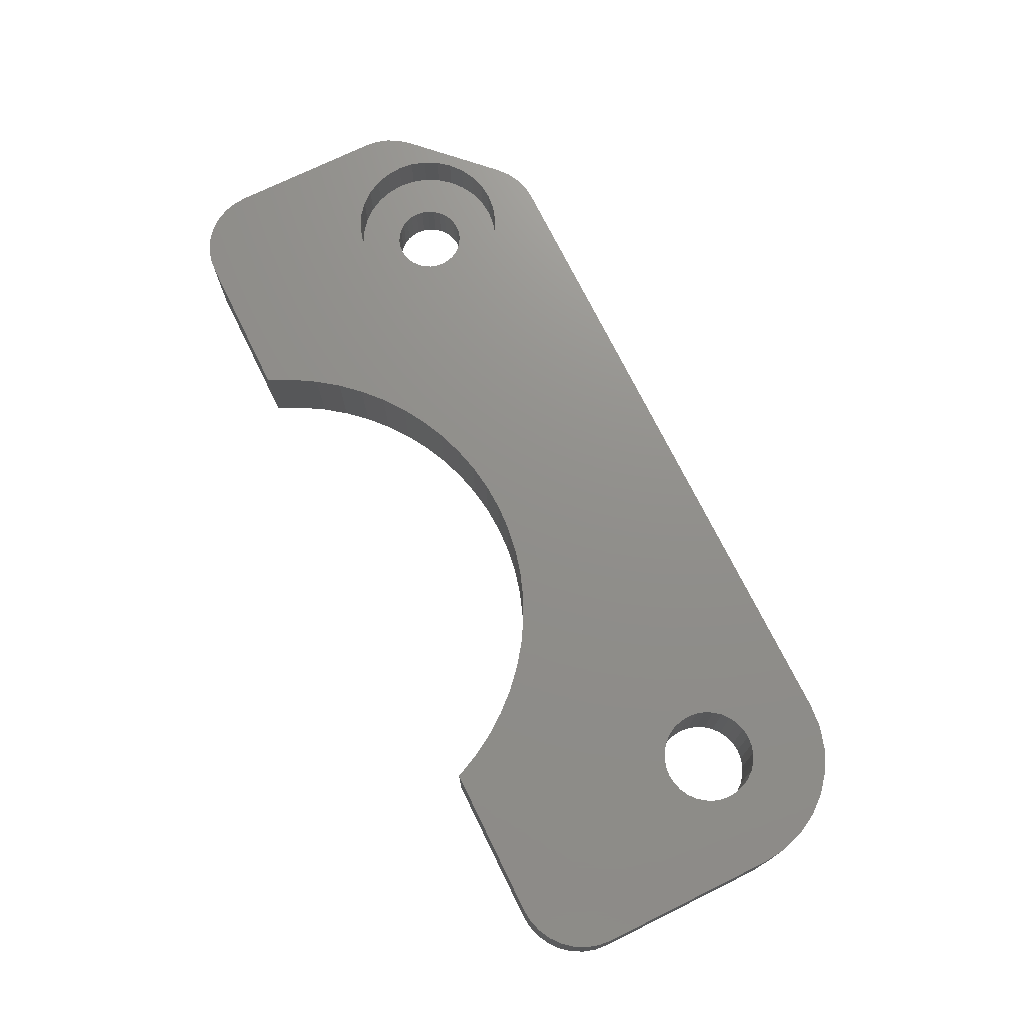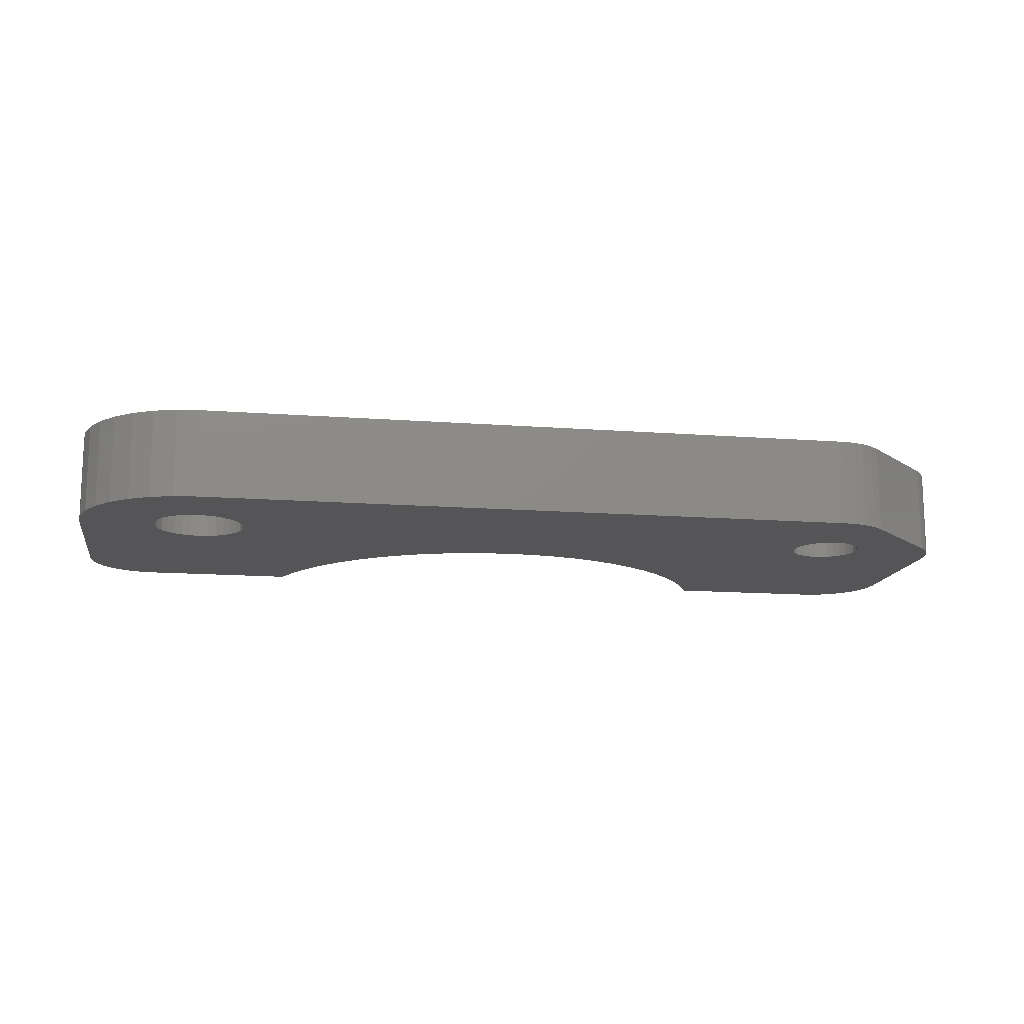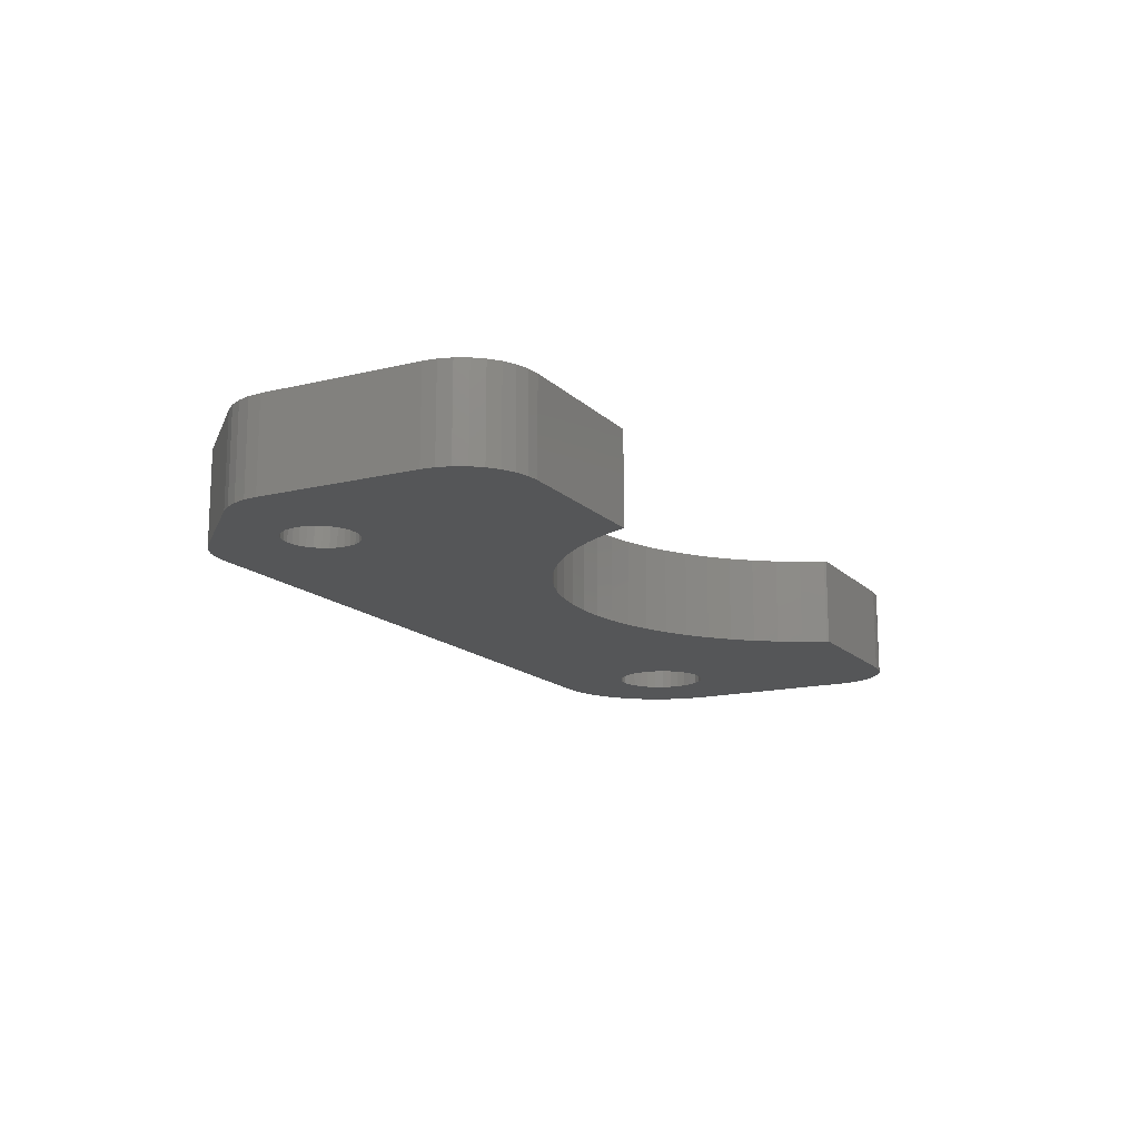
<metadata>
{"format":"stl","ext":"stl","renderer":"f3d","projection":"perspective","resolution":1024,"background":"white","views":[{"elev":72.9,"azim":63.8,"up":"+Z"},{"elev":-14.2,"azim":170.5,"up":"+Z"},{"elev":-14.9,"azim":-62.1,"up":"+Z"}]}
</metadata>
<code>
# stl→obj: 324 verts, 652 faces
v 36.07 56.69 1.259e-14
v 36.1 57 2.1
v 36.1 57 1.266e-14
v 36.07 56.69 2.1
v 32.93 56.69 2.1
v 32.9 57 1.266e-14
v 32.9 57 2.1
v 32.93 56.69 1.259e-14
v 34.81 55.43 1.231e-14
v 34.5 55.4 2.1
v 34.81 55.43 2.1
v 34.5 55.4 1.23e-14
v 34.19 58.57 2.1
v 34.5 58.6 1.301e-14
v 34.5 58.6 2.1
v 34.19 58.57 1.301e-14
v 35.63 55.87 1.241e-14
v 35.83 56.11 2.1
v 35.83 56.11 1.246e-14
v 35.63 55.87 2.1
v 33.61 55.67 2.1
v 33.37 55.87 1.241e-14
v 33.37 55.87 2.1
v 33.61 55.67 1.236e-14
v 34.19 55.43 2.1
v 33.89 55.52 1.233e-14
v 33.89 55.52 2.1
v 34.19 55.43 1.231e-14
v 35.39 58.33 1.295e-14
v 35.63 58.13 2.1
v 35.39 58.33 2.1
v 35.63 58.13 1.291e-14
v 35.98 56.39 2.1
v 35.98 56.39 1.252e-14
v 35.39 55.67 1.236e-14
v 35.11 55.52 2.1
v 35.39 55.67 2.1
v 35.11 55.52 1.233e-14
v 33.17 56.11 2.1
v 33.02 56.39 1.252e-14
v 33.02 56.39 2.1
v 33.17 56.11 1.246e-14
v 36.07 57.31 2.1
v 36.07 57.31 1.273e-14
v 34.81 58.57 2.1
v 34.81 58.57 1.301e-14
v 35.11 58.48 1.298e-14
v 35.11 58.48 2.1
v 33.37 58.13 2.1
v 33.61 58.33 1.295e-14
v 33.61 58.33 2.1
v 33.37 58.13 1.291e-14
v 33.89 58.48 2.1
v 33.89 58.48 1.298e-14
v 33.02 57.61 2.1
v 33.17 57.89 1.285e-14
v 33.17 57.89 2.1
v 33.02 57.61 1.279e-14
v 32.93 57.31 1.273e-14
v 32.93 57.31 2.1
v 35.83 57.89 1.285e-14
v 35.83 57.89 2.1
v 35.98 57.61 2.1
v 35.98 57.61 1.279e-14
v 37.93 56.32 2.1
v 38 57 4
v 38 57 2.1
v 37.93 56.32 4
v 31.07 56.32 4
v 31 57 2.1
v 31 57 4
v 31.07 56.32 2.1
v 35.18 53.57 2.1
v 34.5 53.5 4
v 35.18 53.57 4
v 34.5 53.5 2.1
v 36.97 54.53 2.1
v 37.41 55.06 4
v 37.41 55.06 2.1
v 36.97 54.53 4
v 37.73 55.66 2.1
v 37.73 55.66 4
v 32.56 54.09 2.1
v 32.03 54.53 4
v 32.56 54.09 4
v 32.03 54.53 2.1
v 33.82 53.57 2.1
v 33.16 53.77 4
v 33.82 53.57 4
v 33.16 53.77 2.1
v 36.44 54.09 2.1
v 35.84 53.77 4
v 36.44 54.09 4
v 35.84 53.77 2.1
v 31.59 55.06 4
v 31.27 55.66 2.1
v 31.27 55.66 4
v 31.59 55.06 2.1
v 37.93 57.68 2.1
v 37.73 58.34 2.1
v 37.41 58.94 2.1
v 36.97 59.47 2.1
v 36.44 59.91 2.1
v 35.84 60.23 2.1
v 35.18 60.43 2.1
v 34.5 60.5 2.1
v 33.82 60.43 2.1
v 33.16 60.23 2.1
v 32.56 59.91 2.1
v 32.03 59.47 2.1
v 31.59 58.94 2.1
v 31.27 58.34 2.1
v 31.07 57.68 2.1
v 35.18 60.43 4
v 34.5 60.5 4
v 36.44 59.91 4
v 35.84 60.23 4
v 32.56 59.91 4
v 32.03 59.47 4
v 33.82 60.43 4
v 33.16 60.23 4
v 31.27 58.34 4
v 31.59 58.94 4
v 31.07 57.68 4
v 37.93 57.68 4
v 36.97 59.47 4
v 37.41 58.94 4
v 37.73 58.34 4
v 68.56 61.57 4
v 67.6 62.08 9.537e-07
v 67.6 62.08 4
v 68.56 61.57 1.367e-14
v 30.85 46.23 1.026e-14
v 31.41 46.06 4
v 30.85 46.23 4
v 31.41 46.06 1.023e-14
v 29.88 51.12 4
v 30.33 46.51 4
v 30.33 46.51 1.033e-14
v 70.12 51.12 4
v 68.59 46.06 4
v 69.15 46.23 4
v 69.67 46.51 1.033e-14
v 69.67 46.51 4
v 69.15 46.23 1.026e-14
v 29.23 47.85 1.063e-14
v 29.06 48.41 4
v 29.06 48.41 1.075e-14
v 29.23 47.85 4
v 65.5 62.5 9.537e-07
v 35.5 62.5 4
v 65.5 62.5 4
v 35.5 62.5 1.388e-14
v 29.23 57.15 4
v 29.06 56.59 4
v 29.88 58.12 4
v 38.91 46.09 4
v 32 46 4
v 38.88 46 4
v 39.42 47.16 4
v 40.02 48.17 4
v 40.72 49.11 4
v 41.51 49.99 4
v 42.39 50.78 4
v 42.85 51.12 4
v 60.58 47.16 4
v 68 46 4
v 61.09 46.09 4
v 61.12 46 4
v 59.98 48.17 4
v 59.28 49.11 4
v 58.49 49.99 4
v 57.61 50.78 4
v 57.15 51.12 4
v 70.94 48.41 4
v 71 49 1.088e-14
v 71 49 4
v 70.94 48.41 1.075e-14
v 71 57 4
v 70.58 59.1 4
v 66.57 62.39 9.537e-07
v 66.57 62.39 4
v 29.88 46.88 4
v 70.89 58.07 4
v 70.58 59.1 1.312e-14
v 70.89 58.07 1.289e-14
v 34.91 62.44 1.386e-14
v 34.35 62.27 4
v 34.91 62.44 4
v 34.35 62.27 1.383e-14
v 29 49 4
v 67.56 57.41 4
v 67.6 57 4
v 67.44 57.8 4
v 67.25 58.17 4
v 66.98 58.48 4
v 66.67 58.75 4
v 66.3 58.94 4
v 65.91 59.06 4
v 65.5 59.1 4
v 65.09 59.06 4
v 64.7 58.94 4
v 64.33 58.75 4
v 64.02 58.48 4
v 63.75 58.17 4
v 52.34 53.27 4
v 54.59 52.59 4
v 63.4 57 4
v 63.44 57.41 4
v 53.48 52.98 4
v 63.56 57.8 4
v 56.67 51.48 4
v 55.66 52.08 4
v 51.18 53.44 4
v 50 53.5 4
v 48.82 53.44 4
v 47.66 53.27 4
v 46.52 52.98 4
v 44.34 52.08 4
v 43.33 51.48 4
v 45.41 52.59 4
v 33.83 61.99 4
v 33.38 61.62 4
v 70.07 60.06 4
v 69.39 60.89 4
v 67.56 56.59 4
v 67.44 56.2 4
v 67.25 55.83 4
v 66.98 55.52 4
v 66.67 55.25 4
v 66.3 55.06 4
v 65.91 54.94 4
v 65.5 54.9 4
v 65.09 54.94 4
v 64.7 55.06 4
v 64.33 55.25 4
v 64.02 55.52 4
v 63.75 55.83 4
v 63.56 56.2 4
v 63.44 56.59 4
v 29.51 47.33 4
v 29.88 58.12 1.291e-14
v 33.38 61.62 1.368e-14
v 33.83 61.99 1.377e-14
v 32 46 1.021e-14
v 70.49 47.33 4
v 70.77 47.85 1.063e-14
v 70.77 47.85 4
v 70.49 47.33 1.051e-14
v 71 57 1.266e-14
v 69.39 60.89 1.352e-14
v 29.51 57.67 4
v 29.23 57.15 1.269e-14
v 29.51 57.67 1.28e-14
v 29 56 4
v 38.88 46 1.021e-14
v 61.12 46 1.021e-14
v 68 46 1.021e-14
v 70.12 46.88 4
v 70.12 46.88 1.041e-14
v 70.07 60.06 1.334e-14
v 29.88 46.88 1.041e-14
v 29.51 47.33 1.051e-14
v 29 56 1.243e-14
v 29.06 56.59 1.256e-14
v 68.59 46.06 1.023e-14
v 44.34 52.08 1.156e-14
v 38.91 46.09 1.023e-14
v 29 49 1.088e-14
v 67.56 56.59 1.257e-14
v 67.6 57 1.266e-14
v 67.44 56.2 1.248e-14
v 67.25 55.83 1.24e-14
v 66.98 55.52 1.233e-14
v 66.67 55.25 1.227e-14
v 66.3 55.06 1.223e-14
v 65.91 54.94 1.22e-14
v 65.5 54.9 1.219e-14
v 65.09 54.94 1.22e-14
v 60.58 47.16 1.047e-14
v 59.98 48.17 1.07e-14
v 64.7 55.06 1.223e-14
v 59.28 49.11 1.091e-14
v 58.49 49.99 1.11e-14
v 64.33 55.25 1.227e-14
v 61.09 46.09 1.023e-14
v 67.56 57.41 1.275e-14
v 67.44 57.8 1.283e-14
v 67.25 58.17 1.292e-14
v 66.98 58.48 1.299e-14
v 66.67 58.75 1.304e-14
v 66.3 58.94 1.309e-14
v 65.91 59.06 1.311e-14
v 65.5 59.1 1.312e-14
v 65.09 59.06 1.311e-14
v 64.7 58.94 1.309e-14
v 64.33 58.75 1.304e-14
v 64.02 55.52 1.233e-14
v 63.75 55.83 1.24e-14
v 57.61 50.78 1.127e-14
v 63.56 56.2 1.248e-14
v 56.67 51.48 1.143e-14
v 63.44 56.59 1.257e-14
v 55.66 52.08 1.156e-14
v 63.4 57 1.266e-14
v 54.59 52.59 1.168e-14
v 63.44 57.41 1.275e-14
v 53.48 52.98 1.176e-14
v 63.56 57.8 1.283e-14
v 52.34 53.27 1.183e-14
v 63.75 58.17 1.292e-14
v 51.18 53.44 1.187e-14
v 64.02 58.48 1.299e-14
v 50 53.5 1.188e-14
v 48.82 53.44 1.187e-14
v 47.66 53.27 1.183e-14
v 46.52 52.98 1.176e-14
v 45.41 52.59 1.168e-14
v 39.42 47.16 1.047e-14
v 40.02 48.17 1.07e-14
v 40.72 49.11 1.091e-14
v 41.51 49.99 1.11e-14
v 42.39 50.78 1.127e-14
v 43.33 51.48 1.143e-14
f 1 2 3
f 2 1 4
f 5 6 7
f 6 5 8
f 9 10 11
f 10 9 12
f 13 14 15
f 14 13 16
f 17 18 19
f 18 17 20
f 21 22 23
f 22 21 24
f 25 26 27
f 26 25 28
f 29 30 31
f 30 29 32
f 19 33 34
f 33 19 18
f 34 4 1
f 4 34 33
f 35 36 37
f 36 35 38
f 38 11 36
f 11 38 9
f 17 37 20
f 37 17 35
f 39 40 41
f 40 39 42
f 23 42 39
f 42 23 22
f 41 8 5
f 8 41 40
f 27 24 21
f 24 27 26
f 10 28 25
f 28 10 12
f 3 43 44
f 43 3 2
f 14 45 15
f 45 14 46
f 47 31 48
f 31 47 29
f 49 50 51
f 50 49 52
f 53 16 13
f 16 53 54
f 55 56 57
f 56 55 58
f 57 52 49
f 52 57 56
f 7 59 60
f 59 7 6
f 46 48 45
f 48 46 47
f 61 30 32
f 30 61 62
f 44 63 64
f 63 44 43
f 51 54 53
f 54 51 50
f 60 58 55
f 58 60 59
f 64 62 61
f 62 64 63
f 65 66 67
f 66 65 68
f 69 70 71
f 70 69 72
f 73 74 75
f 74 73 76
f 77 78 79
f 78 77 80
f 81 68 65
f 68 81 82
f 83 84 85
f 84 83 86
f 87 88 89
f 88 87 90
f 79 82 81
f 82 79 78
f 91 92 93
f 92 91 94
f 94 75 92
f 75 94 73
f 77 93 80
f 93 77 91
f 95 96 97
f 96 95 98
f 84 98 95
f 98 84 86
f 97 72 69
f 72 97 96
f 2 67 99
f 43 99 100
f 67 2 65
f 63 100 101
f 4 65 2
f 62 101 102
f 65 4 81
f 30 102 103
f 33 81 4
f 81 33 79
f 99 43 2
f 100 63 43
f 31 103 104
f 101 62 63
f 102 30 62
f 103 31 30
f 48 104 105
f 104 48 31
f 105 45 48
f 106 45 105
f 106 15 45
f 106 13 15
f 107 13 106
f 13 107 53
f 108 53 107
f 53 108 51
f 109 51 108
f 51 109 49
f 110 49 109
f 49 110 57
f 111 57 110
f 57 111 55
f 18 79 33
f 79 18 77
f 20 77 18
f 77 20 91
f 37 91 20
f 91 37 94
f 36 94 37
f 94 36 73
f 11 73 36
f 10 73 11
f 10 76 73
f 25 76 10
f 87 25 27
f 25 87 76
f 90 27 21
f 83 21 23
f 86 23 39
f 27 90 87
f 98 39 41
f 96 41 5
f 72 5 7
f 112 55 111
f 21 83 90
f 55 112 60
f 23 86 83
f 113 60 112
f 39 98 86
f 60 113 7
f 41 96 98
f 70 7 113
f 5 72 96
f 7 70 72
f 90 85 88
f 85 90 83
f 76 89 74
f 89 76 87
f 106 114 115
f 114 106 105
f 104 116 117
f 116 104 103
f 110 118 119
f 118 110 109
f 108 120 121
f 120 108 107
f 122 111 123
f 111 122 112
f 123 110 119
f 110 123 111
f 71 113 124
f 113 71 70
f 67 125 99
f 125 67 66
f 105 117 114
f 117 105 104
f 103 126 116
f 126 103 102
f 100 127 101
f 127 100 128
f 101 126 102
f 126 101 127
f 99 128 100
f 128 99 125
f 109 121 118
f 121 109 108
f 107 115 120
f 115 107 106
f 124 112 122
f 112 124 113
f 129 130 131
f 130 129 132
f 133 134 135
f 134 133 136
f 135 137 138
f 139 135 138
f 135 139 133
f 140 141 142
f 142 143 144
f 143 142 145
f 146 147 148
f 147 146 149
f 150 151 152
f 151 150 153
f 154 155 156
f 157 158 159
f 160 158 157
f 137 160 161
f 137 161 162
f 137 162 163
f 137 163 164
f 137 164 165
f 160 137 158
f 166 167 140
f 167 168 169
f 167 166 168
f 140 170 166
f 140 171 170
f 140 172 171
f 140 173 172
f 173 140 174
f 175 176 177
f 176 175 178
f 179 180 177
f 180 140 177
f 181 152 182
f 152 181 150
f 132 153 150
f 138 137 183
f 184 180 179
f 177 140 175
f 184 185 180
f 185 184 186
f 187 188 189
f 188 187 190
f 132 150 181
f 137 191 147
f 180 192 193
f 129 194 192
f 129 195 194
f 129 196 195
f 129 197 196
f 198 131 182
f 131 198 197
f 182 199 198
f 152 199 182
f 152 200 199
f 152 201 200
f 152 202 201
f 152 203 202
f 152 204 203
f 152 205 204
f 206 205 152
f 207 208 209
f 210 209 211
f 205 206 211
f 208 212 174
f 208 213 212
f 208 207 213
f 209 210 207
f 211 206 210
f 152 214 206
f 152 215 214
f 151 215 152
f 215 151 216
f 127 216 151
f 216 127 217
f 217 128 218
f 219 68 220
f 68 219 66
f 218 125 221
f 221 66 219
f 66 221 125
f 125 218 128
f 128 217 127
f 127 151 126
f 126 151 116
f 116 151 117
f 151 114 117
f 189 114 151
f 189 115 114
f 188 115 189
f 222 115 188
f 223 115 222
f 115 223 120
f 223 121 120
f 223 118 121
f 223 119 118
f 156 119 223
f 124 156 71
f 122 156 124
f 123 156 122
f 119 156 123
f 192 180 224
f 192 224 225
f 192 225 129
f 197 129 131
f 180 193 226
f 227 180 226
f 180 227 140
f 228 140 227
f 229 140 228
f 230 140 229
f 231 140 230
f 232 140 231
f 233 140 232
f 234 140 233
f 174 234 235
f 174 235 236
f 234 174 140
f 237 174 236
f 238 174 237
f 239 174 238
f 240 174 239
f 174 240 208
f 82 220 68
f 220 82 165
f 78 165 82
f 80 165 78
f 93 165 80
f 92 165 93
f 75 165 92
f 137 75 74
f 137 74 89
f 156 69 71
f 156 97 69
f 137 97 156
f 75 137 165
f 88 137 89
f 85 137 88
f 84 137 85
f 95 137 84
f 97 137 95
f 137 241 183
f 242 223 243
f 223 242 156
f 190 222 188
f 222 190 244
f 136 158 134
f 158 136 245
f 140 167 141
f 246 247 248
f 247 246 249
f 248 140 246
f 177 250 179
f 250 177 176
f 179 186 184
f 186 179 250
f 225 132 129
f 132 225 251
f 153 189 151
f 189 153 187
f 130 182 131
f 182 130 181
f 132 181 130
f 252 154 156
f 137 149 241
f 253 252 254
f 252 253 154
f 155 255 156
f 244 223 222
f 223 244 243
f 245 159 158
f 159 245 256
f 257 167 169
f 167 257 258
f 158 137 134
f 134 137 135
f 259 249 246
f 249 259 260
f 140 142 144
f 248 178 175
f 178 248 247
f 175 140 248
f 224 251 225
f 251 224 261
f 180 261 224
f 261 180 185
f 262 241 263
f 241 262 183
f 262 138 183
f 138 262 139
f 137 147 149
f 264 155 265
f 155 264 255
f 167 266 141
f 266 167 258
f 141 145 142
f 145 141 266
f 246 140 259
f 140 144 259
f 144 260 259
f 260 144 143
f 267 1 3
f 268 34 1
f 268 19 34
f 268 17 19
f 268 35 17
f 268 38 35
f 268 9 38
f 268 245 9
f 9 245 12
f 12 245 28
f 269 28 245
f 28 269 26
f 26 269 24
f 42 264 40
f 22 264 42
f 24 264 22
f 264 24 269
f 250 270 271
f 176 272 270
f 176 273 272
f 176 274 273
f 176 275 274
f 176 276 275
f 176 277 276
f 258 278 277
f 258 279 278
f 280 279 258
f 281 279 280
f 279 281 282
f 283 282 281
f 284 285 283
f 282 283 285
f 280 258 286
f 286 258 257
f 258 176 178
f 270 250 176
f 258 178 247
f 250 271 186
f 258 247 249
f 258 249 260
f 287 186 271
f 258 260 143
f 186 287 185
f 258 143 145
f 258 145 266
f 288 185 287
f 277 176 258
f 185 288 261
f 289 261 288
f 261 289 251
f 290 251 289
f 251 290 132
f 291 132 290
f 292 132 291
f 293 132 292
f 294 132 293
f 295 132 294
f 296 132 295
f 297 132 296
f 285 284 298
f 298 284 299
f 300 299 284
f 299 300 301
f 302 301 300
f 301 302 303
f 304 303 302
f 303 304 305
f 306 305 304
f 305 306 307
f 308 307 306
f 307 308 309
f 310 309 308
f 309 310 311
f 312 311 310
f 311 312 313
f 153 313 312
f 313 153 297
f 153 312 314
f 153 314 315
f 153 315 316
f 153 316 317
f 64 317 318
f 245 268 256
f 1 319 268
f 1 320 319
f 1 321 320
f 1 322 321
f 1 323 322
f 1 324 323
f 1 267 324
f 44 267 3
f 267 44 318
f 64 318 44
f 317 64 153
f 153 64 61
f 153 61 32
f 297 153 132
f 29 153 32
f 47 153 29
f 46 153 47
f 153 46 187
f 244 46 14
f 46 190 187
f 243 14 16
f 243 16 54
f 46 244 190
f 243 54 50
f 14 243 244
f 52 243 50
f 242 52 56
f 242 56 58
f 242 58 59
f 269 245 136
f 40 264 8
f 265 8 264
f 269 136 133
f 269 133 139
f 269 139 262
f 253 8 265
f 269 262 263
f 254 8 253
f 269 263 146
f 52 242 243
f 269 146 148
f 6 242 59
f 242 6 254
f 8 254 6
f 265 154 253
f 154 265 155
f 254 156 242
f 156 254 252
f 148 191 269
f 191 148 147
f 263 149 146
f 149 263 241
f 255 137 156
f 137 255 191
f 269 255 264
f 255 269 191
f 216 314 215
f 314 216 315
f 300 172 173
f 172 300 284
f 162 322 163
f 322 162 321
f 219 318 221
f 318 219 267
f 286 166 280
f 166 286 168
f 308 207 210
f 207 308 306
f 160 320 161
f 320 160 319
f 218 316 217
f 316 218 317
f 257 168 286
f 168 257 169
f 281 171 283
f 171 281 170
f 312 206 214
f 206 312 310
f 159 268 157
f 268 159 256
f 157 319 160
f 319 157 268
f 323 165 164
f 165 324 220
f 165 323 324
f 217 315 216
f 315 217 316
f 283 172 284
f 172 283 171
f 280 170 281
f 170 280 166
f 310 210 206
f 210 310 308
f 314 214 215
f 214 314 312
f 306 213 207
f 213 306 304
f 302 174 212
f 300 174 302
f 174 300 173
f 304 212 213
f 212 304 302
f 161 321 162
f 321 161 320
f 163 323 164
f 323 163 322
f 220 267 219
f 267 220 324
f 221 317 218
f 317 221 318
f 270 193 271
f 193 270 226
f 240 305 208
f 305 240 303
f 233 279 234
f 279 233 278
f 274 230 229
f 230 274 275
f 237 299 238
f 299 237 298
f 235 285 236
f 285 235 282
f 289 196 290
f 196 289 195
f 273 227 272
f 227 273 228
f 272 226 270
f 226 272 227
f 274 228 273
f 228 274 229
f 276 232 231
f 232 276 277
f 277 233 232
f 233 277 278
f 275 231 230
f 231 275 276
f 238 301 239
f 301 238 299
f 239 303 240
f 303 239 301
f 236 298 237
f 298 236 285
f 234 282 235
f 282 234 279
f 293 198 199
f 198 293 292
f 294 199 200
f 199 294 293
f 291 196 197
f 196 291 290
f 204 297 203
f 297 204 313
f 202 295 201
f 295 202 296
f 211 311 205
f 311 211 309
f 205 313 204
f 313 205 311
f 208 307 209
f 307 208 305
f 287 194 288
f 194 287 192
f 288 195 289
f 195 288 194
f 271 192 287
f 192 271 193
f 203 296 202
f 296 203 297
f 201 294 200
f 294 201 295
f 209 309 211
f 309 209 307
f 292 197 198
f 197 292 291

</code>
